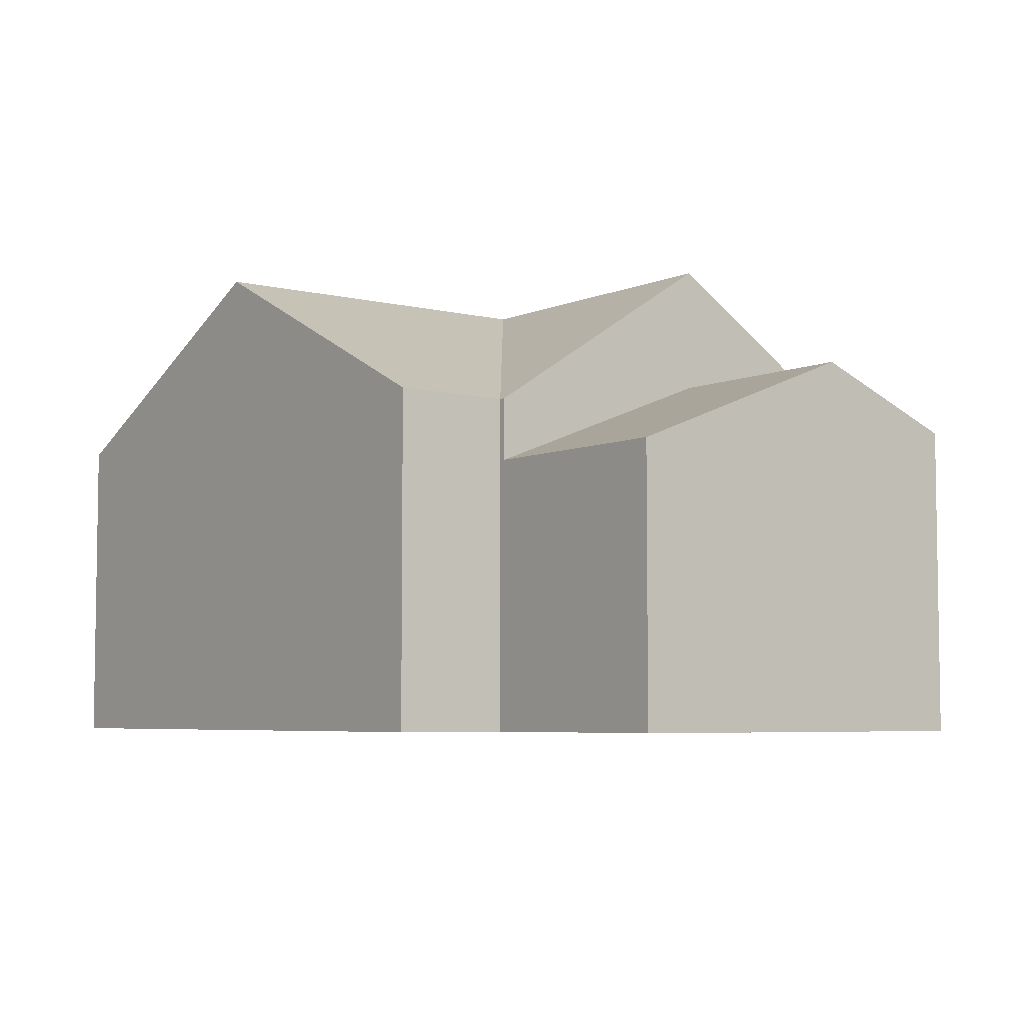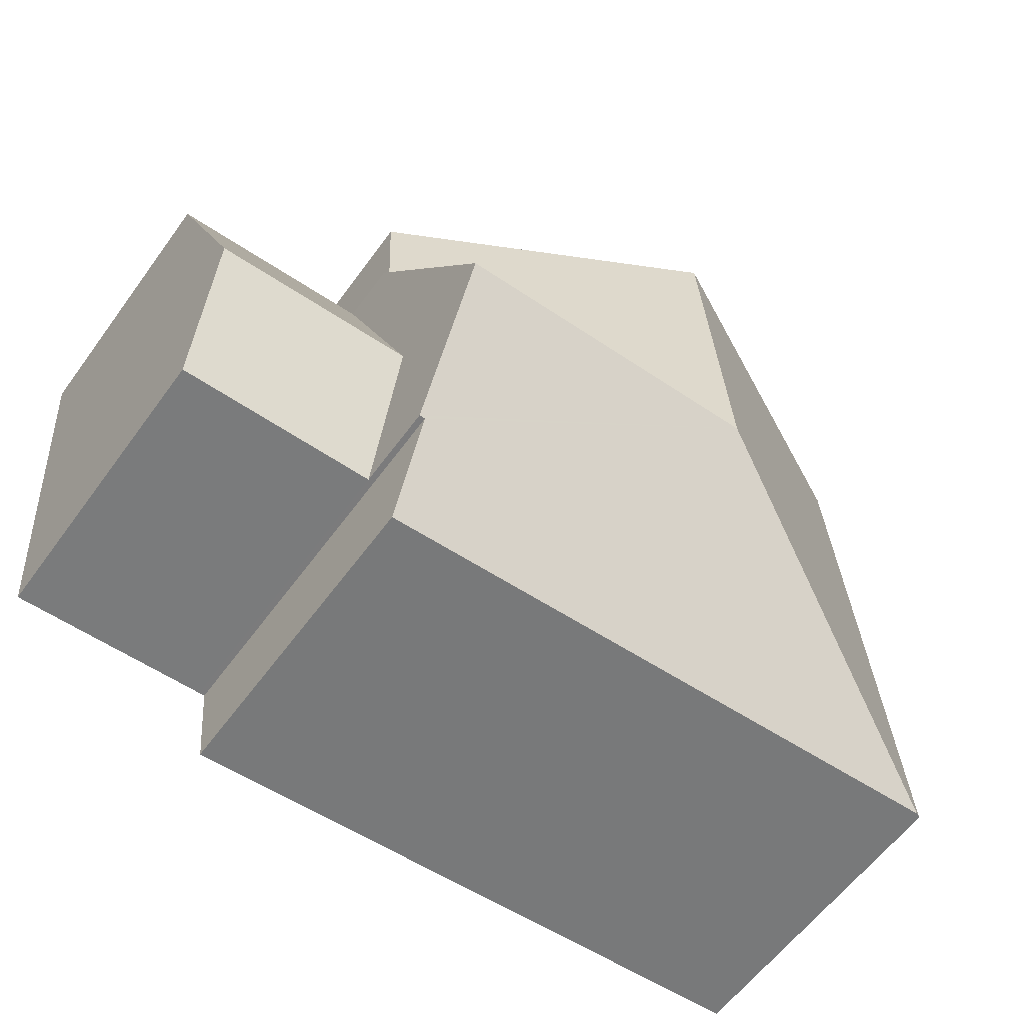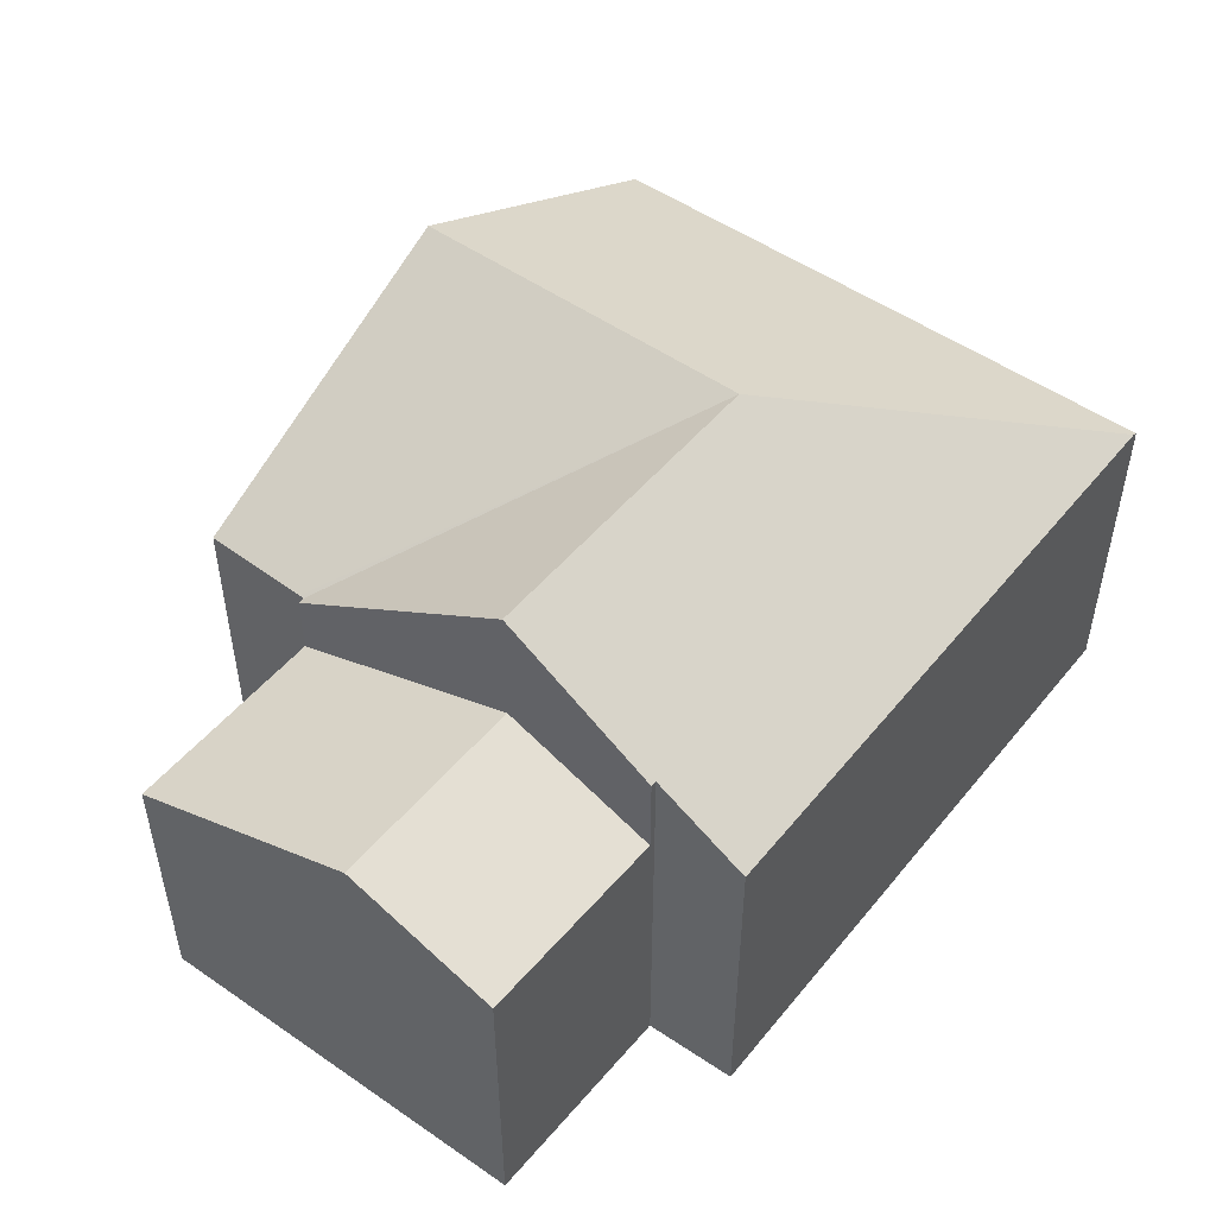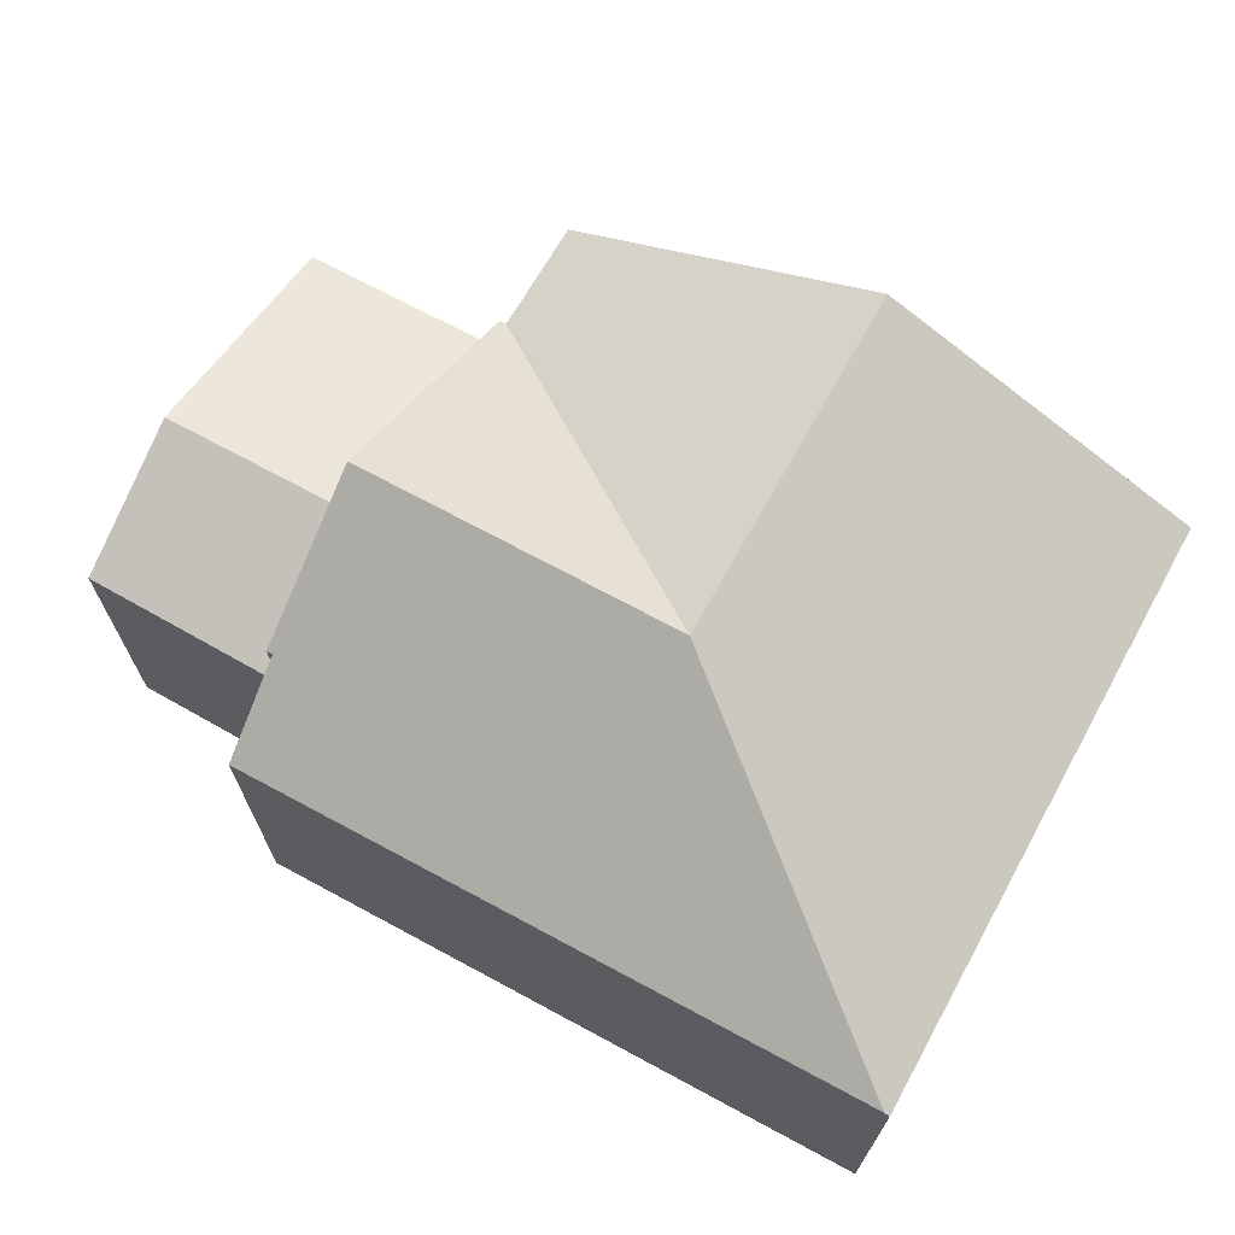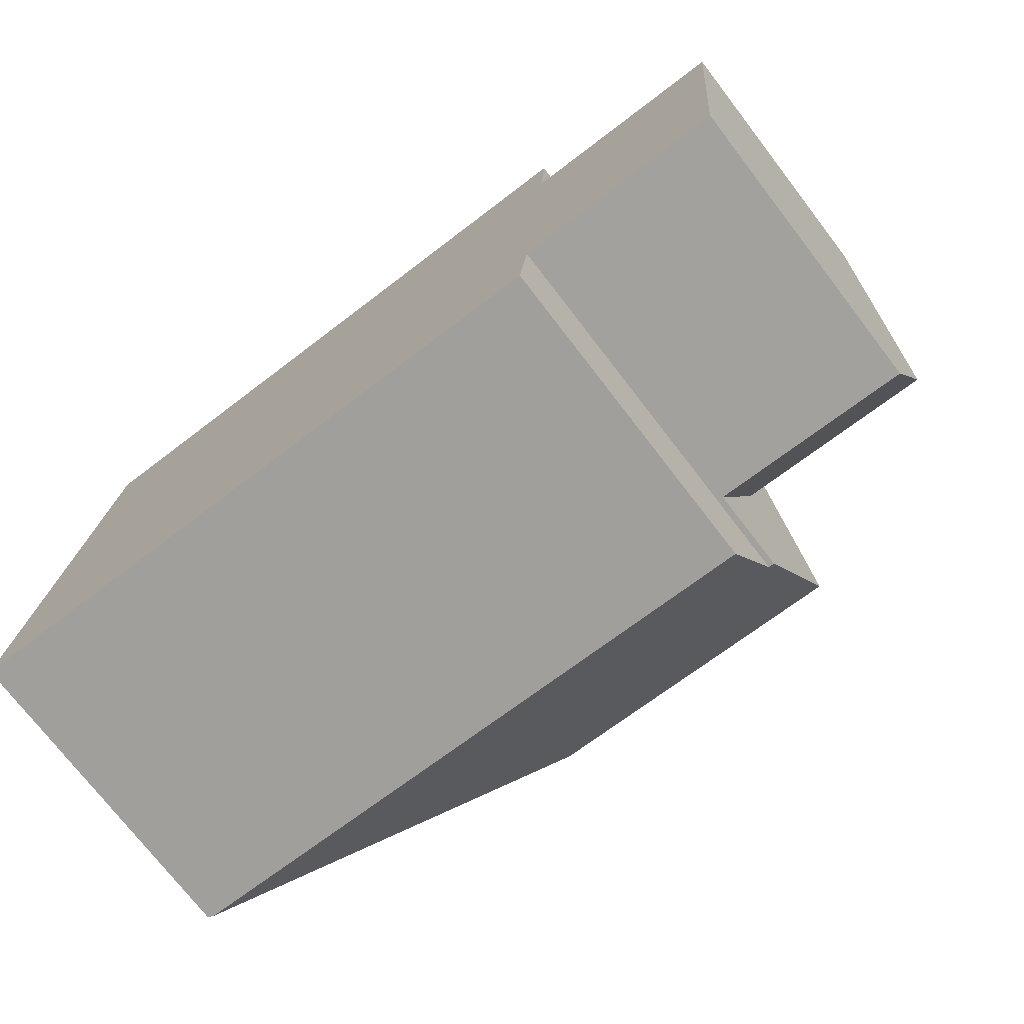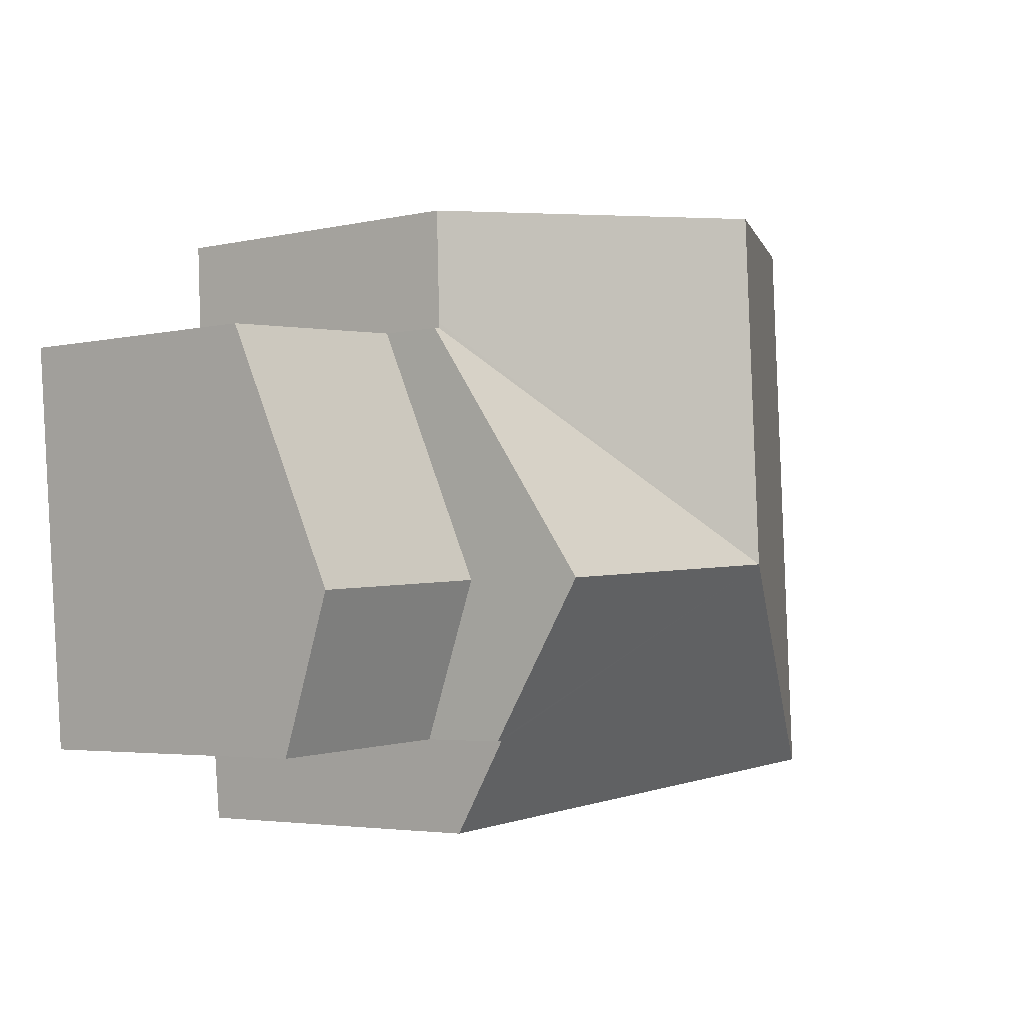
<metadata>
{"format":"obj","ext":"obj","renderer":"f3d","projection":"perspective","resolution":1024,"background":"white","views":[{"elev":-5.5,"azim":56.6,"up":"+Y"},{"elev":-59.9,"azim":144.0,"up":"+Z"},{"elev":49.7,"azim":131.7,"up":"+Y"},{"elev":69.3,"azim":-147.5,"up":"+Y"},{"elev":-74.2,"azim":37.6,"up":"+Z"},{"elev":-3.6,"azim":127.4,"up":"+Z"}]}
</metadata>
<code>
v  20 6.194 9.999
v  15.48 8.389 4.611
v  15.83 6.189 10.3
v  20.27 6.195 9.979
v  20.55 6.196 9.959
v  20.75 6.196 9.945
v  20.28 8.389 4.286
v  20 7.031 0.784
v  15.26 7.004 1.034
v  15.83 -6.304e-16 10.3
v  20 -6.123e-16 9.999
v  20.75 -6.09e-16 9.945
v  20.27 -6.11e-16 9.979
v  20.55 -6.098e-16 9.959
v  20.28 -2.624e-16 4.286
v  20 -4.801e-17 0.784
v  15.26 -6.331e-17 1.034
v  15.48 -2.823e-16 4.611
v  7.864 11.26 5.125
v  15.83 7.614 10.3
v  15.48 11.26 4.611
v  15.67 7.614 10.31
v  15.26 8.965 1.034
v  15.11 8.964 1.041
v  0.125 7.647 -0.009
v  14.92 7.601 -1.08
v  0 7.586 4.645e-16
v  0.713 7.586 11.44
v  8.226 11.26 10.93
v  8.387 11.26 13.51
v  0.876 7.586 14.06
v  15.39 7.833 13
v  15.48 7.791 13
v  15.8 7.636 12.97
v  15.68 7.616 10.43
v  15.67 -6.311e-16 10.31
v  15.68 -6.385e-16 10.43
v  15.8 -7.945e-16 12.97
v  15.11 -6.374e-17 1.041
v  14.92 6.613e-17 -1.08
v  0.876 -8.608e-16 14.06
v  8.387 -8.274e-16 13.51
v  15.39 -7.963e-16 13
v  15.48 -7.959e-16 13
v  0.125 5.511e-19 -0.009
v  0 0 0
v  0.713 -7.003e-16 11.44
g defaultobject
f 1 2 3
f 2 1 4
f 2 4 5
f 2 5 6
f 2 6 7
f 8 2 7
f 2 8 9
f 10 1 3
f 1 10 4
f 4 10 5
f 5 10 6
f 6 10 11
f 6 11 12
f 12 11 13
f 12 13 14
f 12 7 6
f 7 12 8
f 8 12 15
f 8 15 16
f 16 9 8
f 9 16 17
f 2 10 3
f 10 2 9
f 10 9 18
f 18 9 17
f 14 15 12
f 15 14 13
f 15 13 11
f 15 11 10
f 15 10 18
f 15 18 16
f 16 18 17
f 19 20 21
f 20 19 22
f 23 19 21
f 19 23 24
f 19 24 25
f 25 24 26
f 27 19 25
f 19 27 28
f 19 28 29
f 29 28 30
f 30 28 31
f 32 29 30
f 29 32 33
f 29 33 34
f 29 34 35
f 29 35 19
f 19 35 22
f 35 36 22
f 36 35 34
f 36 34 37
f 37 34 38
f 10 21 20
f 21 10 23
f 23 10 17
f 17 10 18
f 39 26 24
f 26 39 40
f 36 20 22
f 20 36 10
f 41 30 31
f 30 41 42
f 30 42 32
f 32 42 43
f 32 43 33
f 33 43 34
f 34 43 44
f 34 44 38
f 17 24 23
f 24 17 39
f 40 25 26
f 25 40 45
f 25 45 27
f 27 45 46
f 46 28 27
f 28 46 47
f 28 47 31
f 31 47 41
f 10 36 18
f 45 47 46
f 47 45 40
f 47 40 41
f 41 40 42
f 42 40 39
f 42 39 17
f 42 17 18
f 42 18 43
f 43 18 36
f 43 36 37
f 43 37 38
f 43 38 44

</code>
